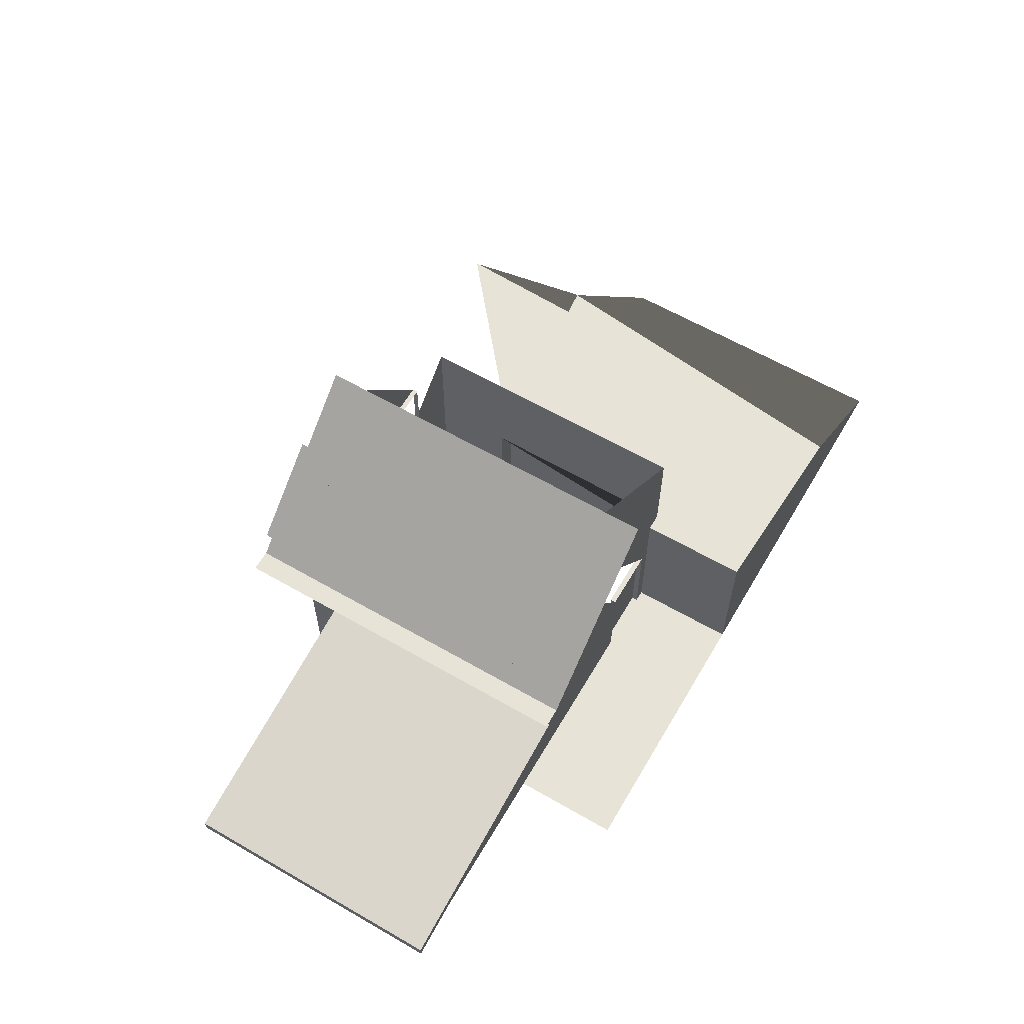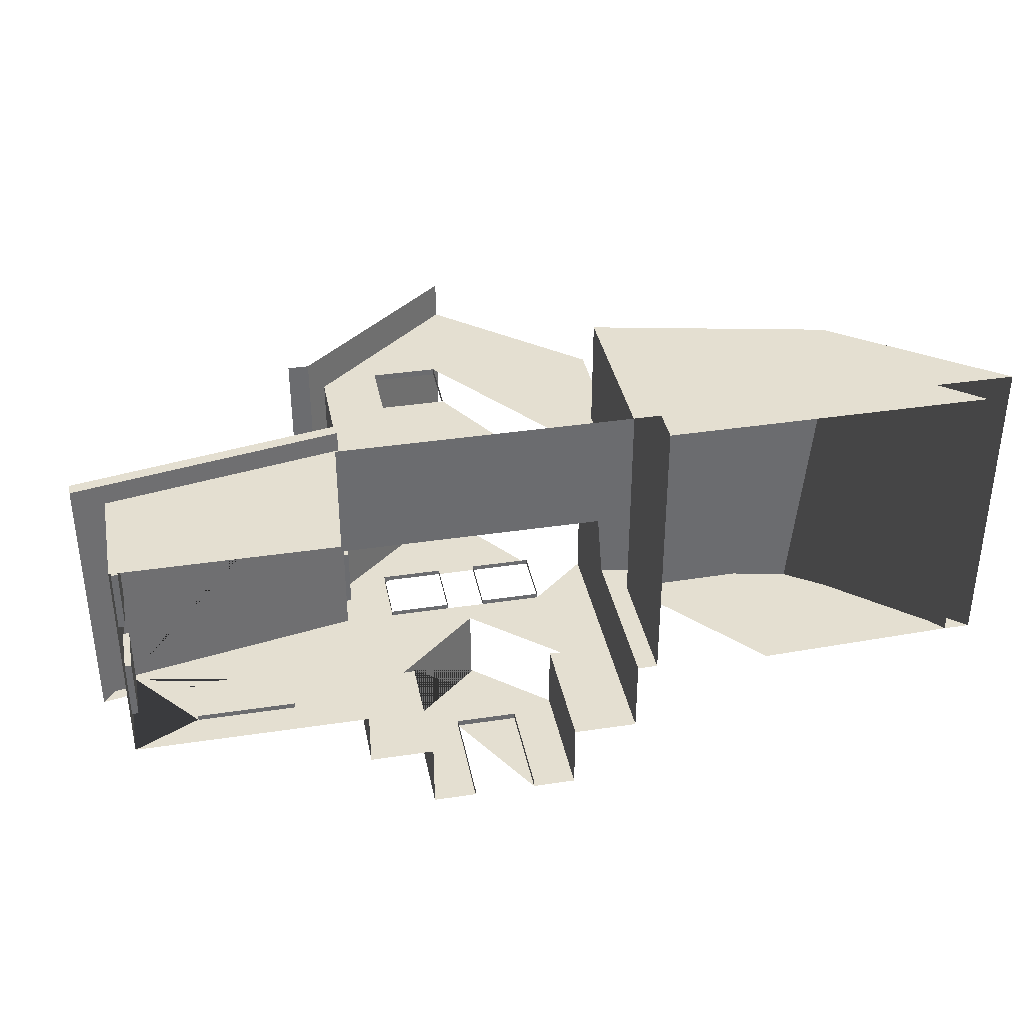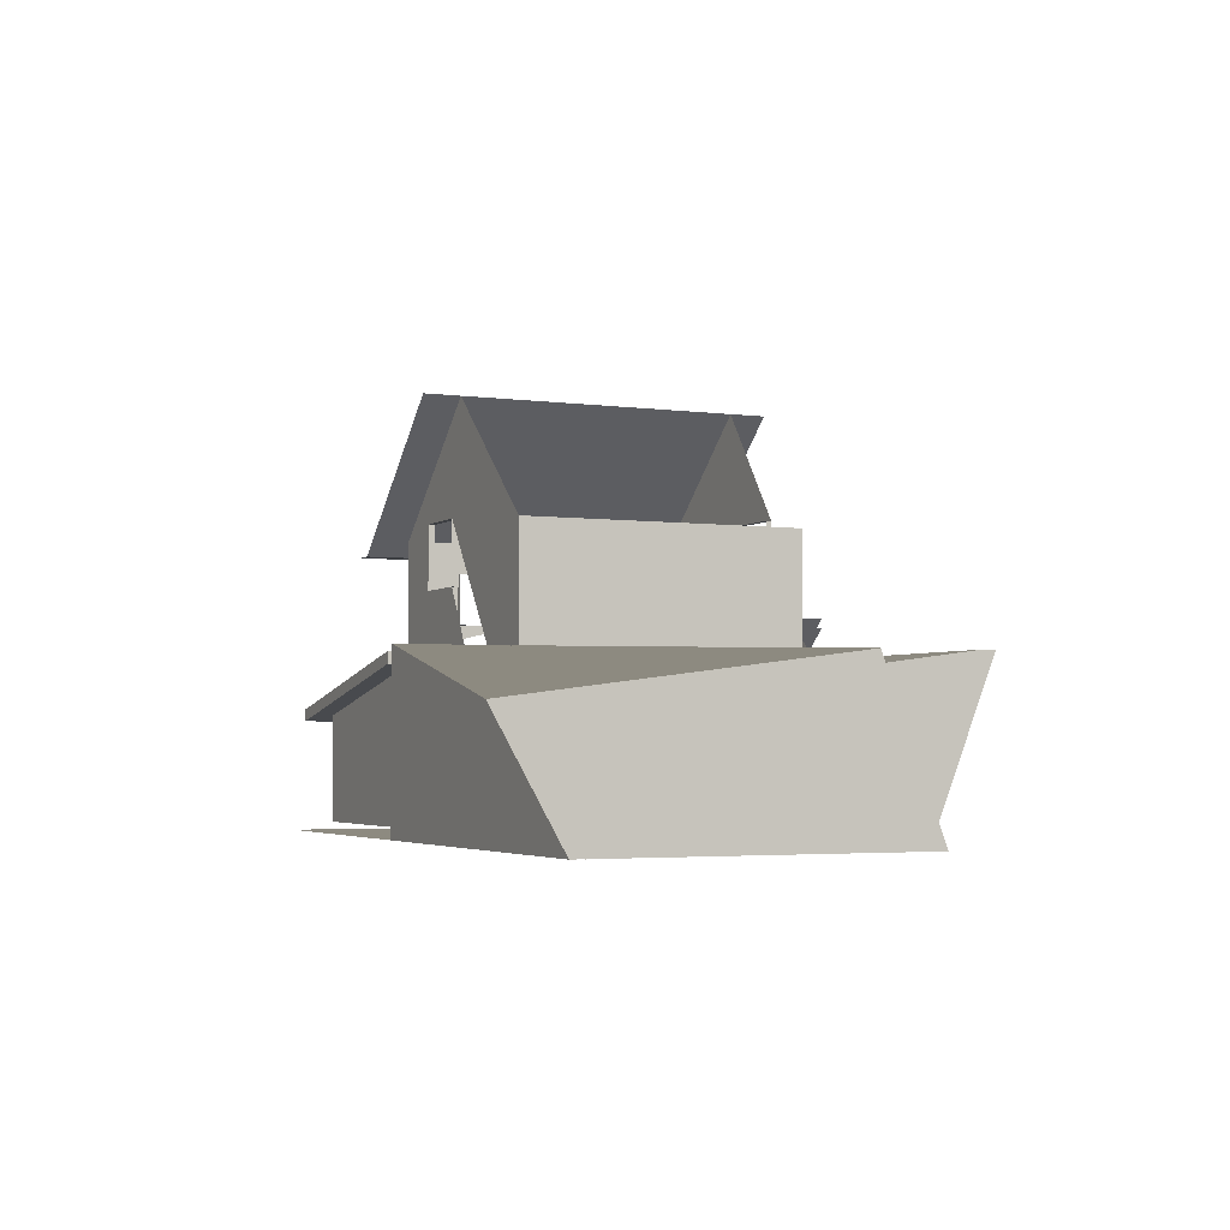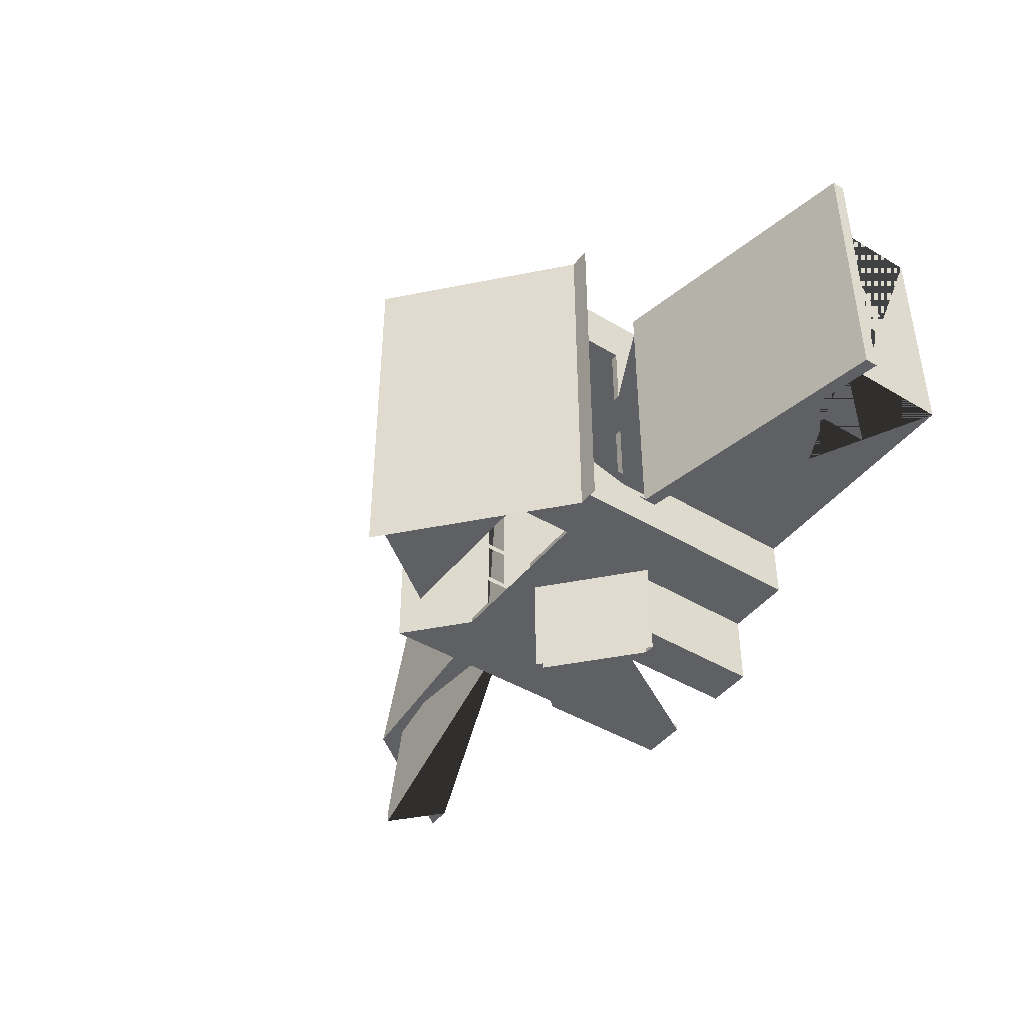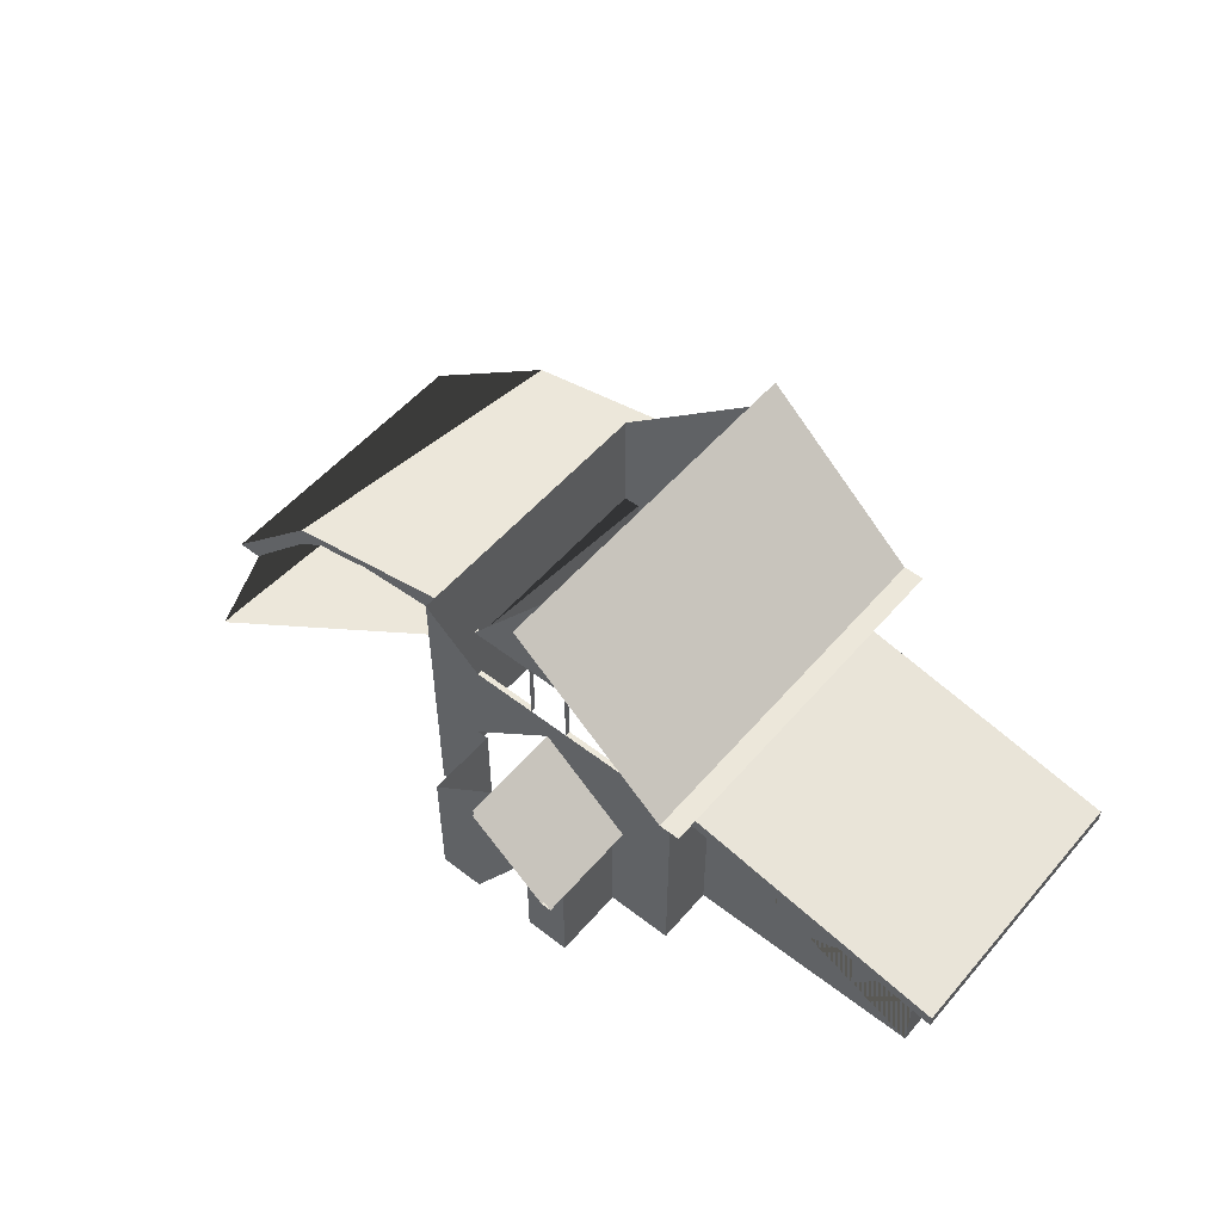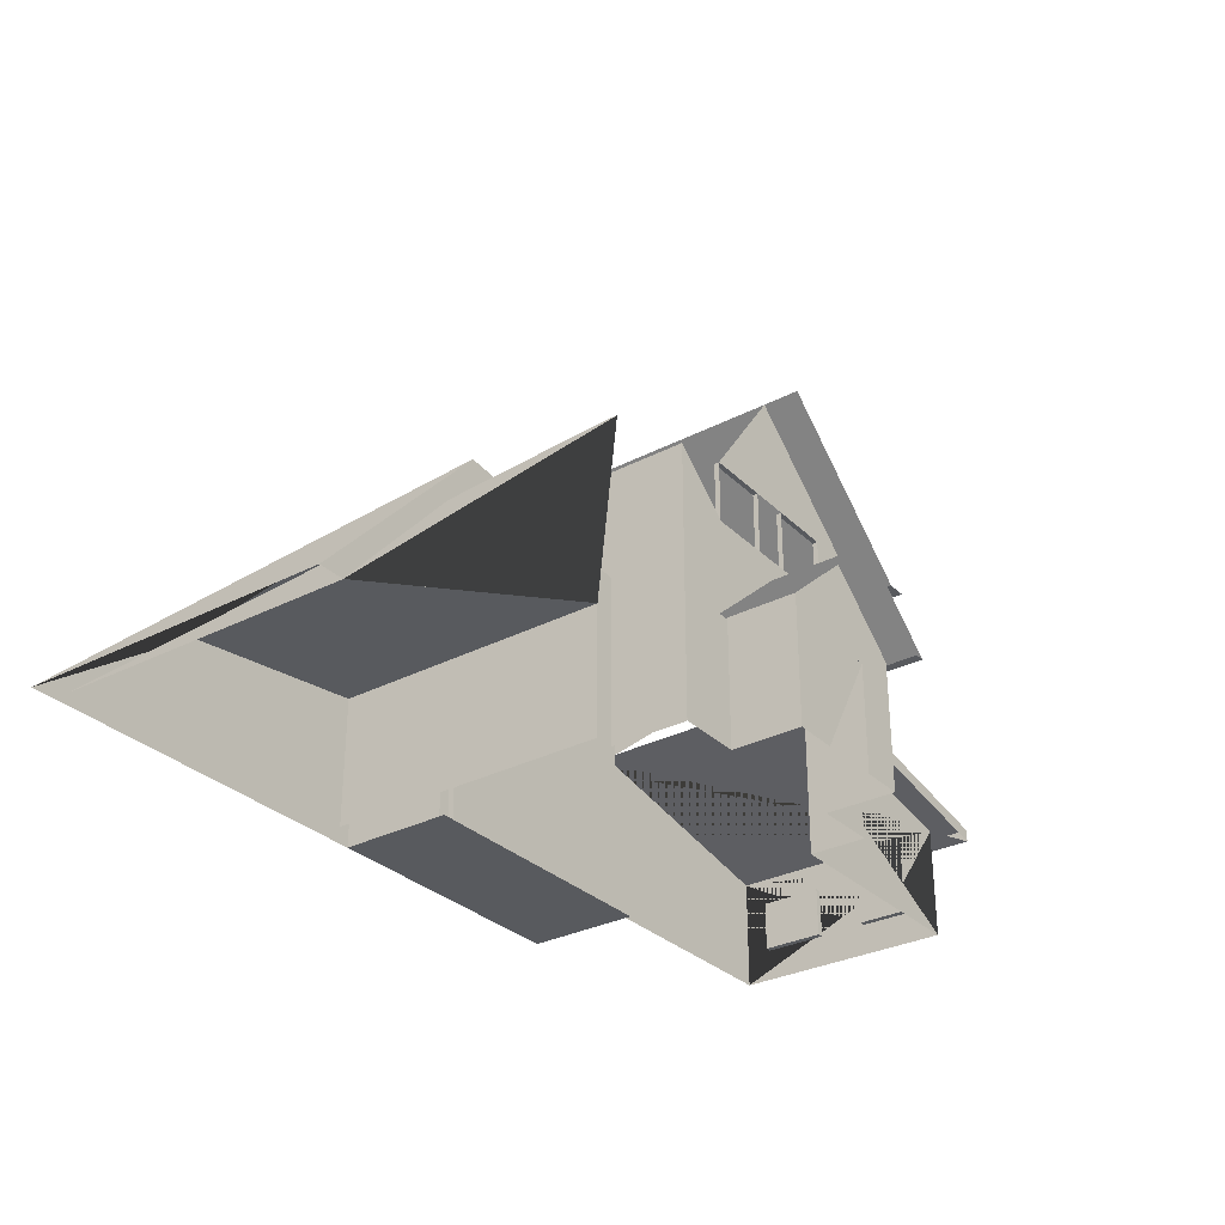
<metadata>
{"format":"obj","ext":"obj","renderer":"f3d","projection":"perspective","resolution":1024,"background":"white","views":[{"elev":61.8,"azim":120.4,"up":"+Z"},{"elev":36.7,"azim":168.9,"up":"+Y"},{"elev":-3.3,"azim":-114.8,"up":"+Z"},{"elev":-43.8,"azim":54.7,"up":"+Y"},{"elev":53.5,"azim":39.6,"up":"+Z"},{"elev":-30.9,"azim":-53.5,"up":"+Z"}]}
</metadata>
<code>
g house1
v -1.167 3.369 2.61
v -1.167 3.231 2.61
v -2.689 3.231 2.61
v -2.689 3.369 2.61
v -2.689 3.369 0
v -2.689 3.231 0
v -1.167 3.231 0
v -1.167 3.369 0
v -1.962 -3.246 5.454
v -0.4392 -3.246 5.454
v -0.4392 -3.246 6.977
v -1.962 -3.246 6.977
v -1.962 -3.369 5.454
v -1.962 -3.369 6.977
v -0.4392 -3.369 6.977
v -0.4392 -3.369 5.454
v 3.195 -2.099 4.755
v 3.195 -0.5759 4.755
v 3.195 -0.5759 5.962
v 3.195 -2.099 5.962
v 3.369 -2.099 4.755
v 3.369 -2.099 5.962
v 3.369 -0.5759 5.962
v 3.369 -0.5759 4.755
v -0.7614 -5.056 2.61
v -0.7614 -4.903 2.61
v 0.7614 -4.903 2.61
v 0.7614 -5.056 2.61
v 0.7614 -5.056 -0
v 0.7614 -4.903 -0
v -0.7614 -4.903 -0
v -0.7614 -5.056 -0
v 8.845 -1.53 0.7665
v 8.845 -0.00698 0.7665
v 8.845 -0.00698 1.973
v 8.845 -1.53 1.973
v 9 -1.53 0.7665
v 9 -1.53 1.973
v 9 -0.00698 1.973
v 9 -0.00698 0.7665
v -8.15 -5.177 3.867
v -8.511 5.43 2.519
v -3.851 5.422 3.149
v -3.851 -1.5 3.149
v -3.851 -1.5 -0
v -3.851 5.422 0
v -11.46 5.467 -0.03132
v -11.38 -1.5 -0
v 0 -5.792 4.713
v 1.86 -5.792 3.075
v 2.1 -5.792 3.075
v 0 -5.792 4.925
v -1.86 -3.369 3.075
v -2.1 -3.369 3.075
v 0 -3.369 4.925
v 2.1 -3.369 3.075
v 1.86 -3.369 3.075
v -1.812 -3.369 3.116
v -1.812 -5.056 3.116
v 0 -5.056 4.713
v 1.812 -3.369 3.116
v 1.812 -5.056 3.116
v -3.369 -3.369 6.693
v -3.369 3.369 6.693
v -3.369 3.369 4
v -3.369 -1.5 4
v -3.369 -1.5 -0
v -3.369 -3.369 -0
v -2.973 3.369 0
v -2.973 6 0
v -2.973 6 4
v -2.973 3.369 4
v -12 6 0
v -12 -1.5 -0
v -8.693 -2.117 3.825
v -8.309 6.05 2.759
v 9 3.369 0
v 9 -2 -0
v 3.369 -2 -0
v 3.369 -3.369 -0
v 1.812 -3.369 -0
v -1.812 -3.369 -0
v 3.369 -3.369 6.693
v 0 -3.369 9.661
v 0.518 -3.369 6.977
v 2.041 -3.369 6.977
v 2.041 -3.369 5.454
v 0.518 -3.369 5.454
v 1.812 -5.056 -0
v -1.812 -5.056 -0
v 0 3.369 9.661
v 3.369 3.369 6.693
v 3.369 3.369 4.12
v 3.369 3.369 4
v 3.369 3.369 3.82
v 9 3.369 2.705
v 0.518 3.369 6.977
v 0.518 3.369 5.454
v 2.041 3.369 5.454
v 2.041 3.369 6.977
v 9 -2 2.705
v 3.369 -2 3.82
v 5.084 -2 1.973
v 7.449 -2 1.973
v 7.449 -2 0.7665
v 5.084 -2 0.7665
v 9 1.201 1.973
v 9 2.724 1.973
v 9 2.724 0.7665
v 9 1.201 0.7665
v 3.369 -2.606 4.12
v 3.369 -2.606 3.82
v 3.369 0.632 5.962
v 3.369 2.155 5.962
v 3.369 2.155 4.755
v 3.369 0.632 4.755
v 0 4.257 9.661
v 3.769 4.257 6.339
v 3.769 -4.257 6.339
v 0 -4.257 9.661
v 4.257 4.257 6.339
v 4.257 -4.257 6.339
v 9.744 3.878 2.557
v 3.369 3.878 3.82
v 3.369 3.878 4.12
v 9.744 3.878 2.857
v 9.744 -2.606 2.857
v 9.744 -2.606 2.557
v 7.449 -1.872 0.7665
v 5.084 -1.872 0.7665
v 7.449 -1.872 1.973
v 5.084 -1.872 1.973
v 8.845 2.724 0.7665
v 8.845 1.201 0.7665
v 8.845 2.724 1.973
v 8.845 1.201 1.973
v 2.041 -3.246 5.454
v 0.518 -3.246 5.454
v 2.041 -3.246 6.977
v 0.518 -3.246 6.977
v 3.195 2.155 4.755
v 3.195 0.632 4.755
v 3.195 2.155 5.962
v 3.195 0.632 5.962
v 2.041 3.215 5.454
v 2.041 3.215 6.977
v 0.518 3.215 5.454
v 0.518 3.215 6.977
v -3.851 -1.179 -0
v -3.851 -1.179 3.149
v -8.15 -4.856 3.867
v -11.38 -1.179 -0
f 87 137 138 88
f 86 139 137 87
f 85 140 139 86
f 88 138 140 85
f 63 64 65 66 67 68
f 69 70 71 72
f 73 74 75 76
f 44 45 67 66 75 74 48 41
f 70 73 76 71
f 16 56 88
f 68 82 54
f 54 82 53
f 58 53 82
f 57 81 80
f 61 81 57
f 57 80 56
f 68 54 13
f 55 13 54
f 13 55 16
f 63 68 13
f 88 56 87
f 86 15 85
f 84 14 15
f 83 56 80
f 83 87 56
f 83 86 87
f 84 86 83
f 84 15 86
f 55 56 16
f 61 62 89 81
f 59 58 82 90
f 28 29 89 62 60 59 90 32\
f 99 8 98
f 8 96 77
f 8 95 96
f 8 94 95
f 8 93 94
f 8 92 93
f 8 99 92
f 100 92 99
f 98 8 1
f 5 69 4
f 92 100 91
f 100 97 91
f 97 4 91
f 72 91 4
f 65 91 72
f 64 91 65
f 72 4 69
f 101 102 79 78 103 104 105\
f 96 101 78 77 38 39 40\
f 102 80 79
f 83 111 22
f 112 80 102
f 111 80 112
f 116 93 115
f 92 115 93
f 92 114 115
f 92 113 114
f 92 23 113
f 92 22 23
f 83 22 92
f 83 80 111
f 6 3 2 7
f 33 34 35 36
f 130 129 131 132
f 134 133 135 136
f 55 52 51 56
f 61 57 50 49 60 62
f 91 117 118 119 120 84\
f 111 127 126 125 93
f 101 96 95 124 123 128\
f 1 2 3 4
f 5 4 3 6
f 7 2 1 8
f 13 9 12 14
f 14 12 11 15
f 15 11 10 16
f 16 10 9 13
f 21 17 20 22
f 22 20 19 23
f 23 19 18 24
f 24 18 17 21
f 25 26 27 28
f 29 28 27 30
f 31 26 25 32
f 37 33 36 38
f 38 36 35 39
f 39 35 34 40
f 40 34 33 37
f 151 42 43 150
f 56 51 50 57
f 72 71 76 75 66 65
f 119 118 121 122
f 123 124 125 126
f 94 93 125 124 95
f 128 123 126 127
f 112 128 127 111
f 105 129 130 106
f 104 131 129 105
f 103 132 131 104
f 106 130 132 103
f 109 133 134 110
f 108 135 133 109
f 107 136 135 108
f 110 134 136 107
f 115 141 142 116
f 114 143 141 115
f 113 144 143 114
f 99 145 146 100
f 98 147 145 99
f 97 148 147 98
f 100 146 148 97
f 45 44 150 149
f 41 151 150 44
f 152 151 41 48
f 149 150 43 46
f 46 43 42 47
f 47 42 151 152
g tiles1
v -2.973 3.231 0
v 3.769 3.231 0
v -2.973 6 0
v 3.769 6 0
f 153 154 156 155

</code>
